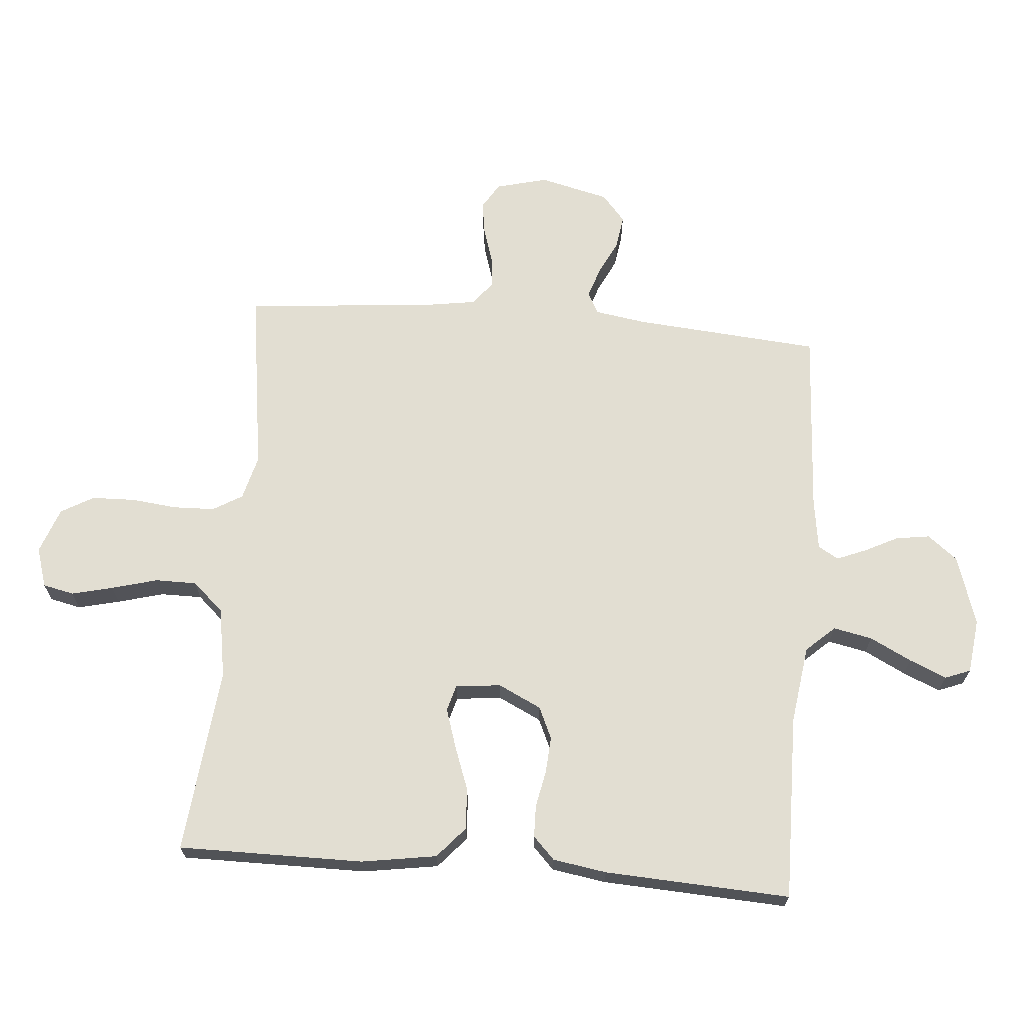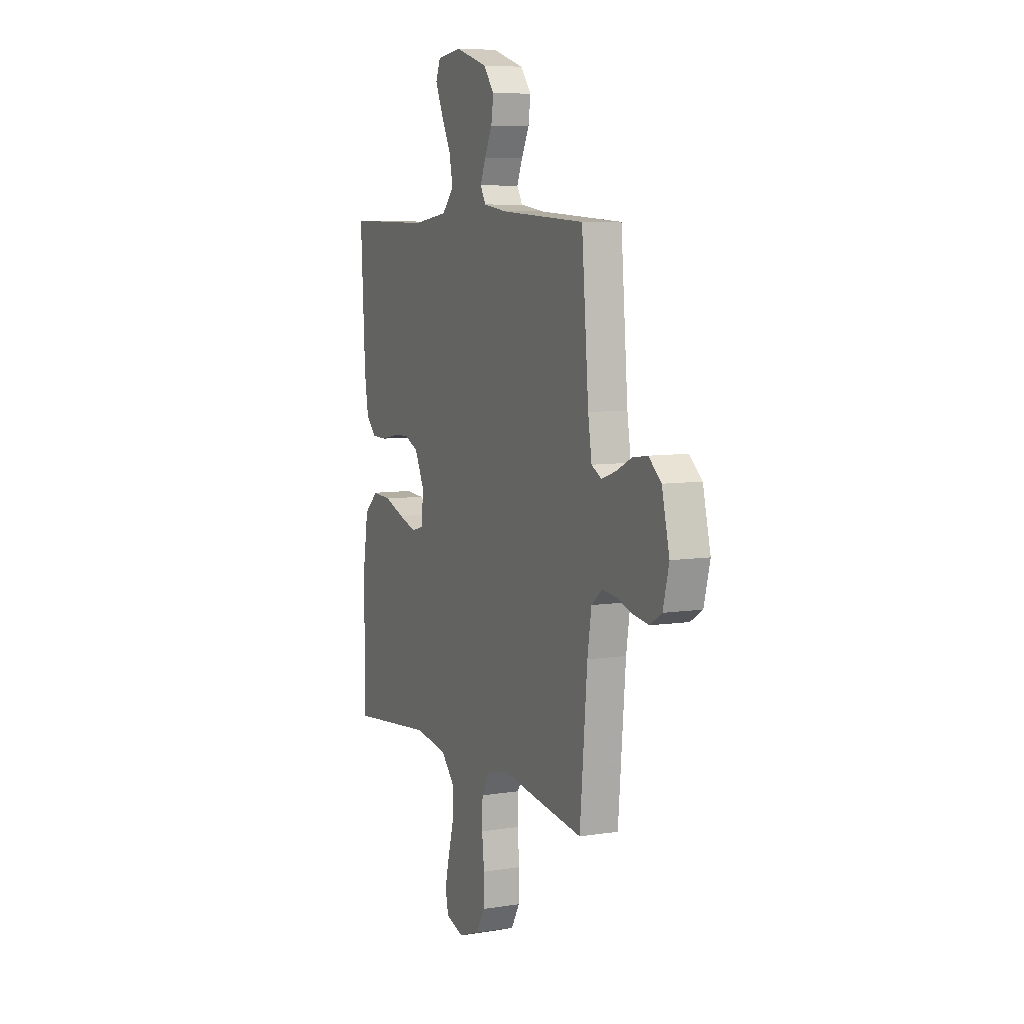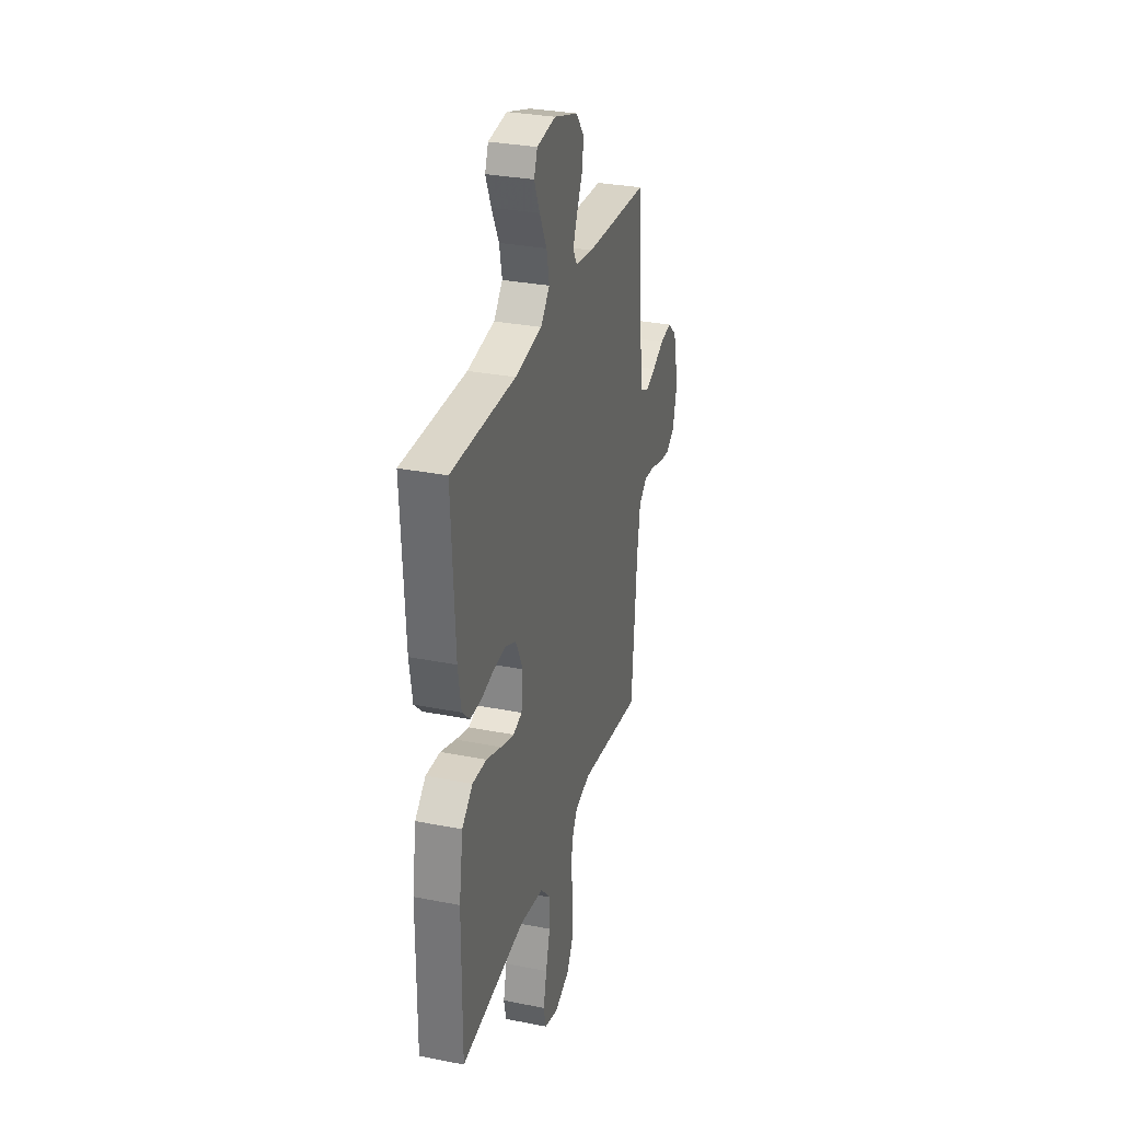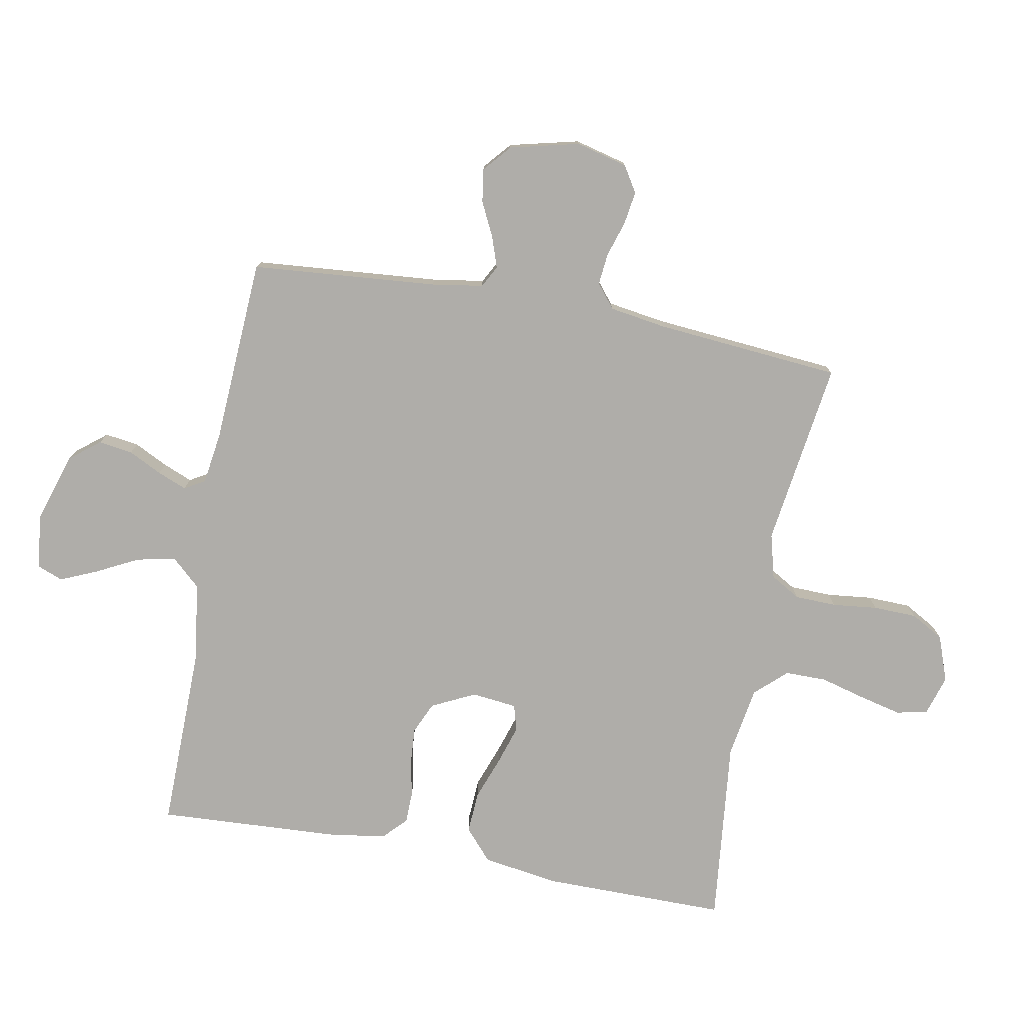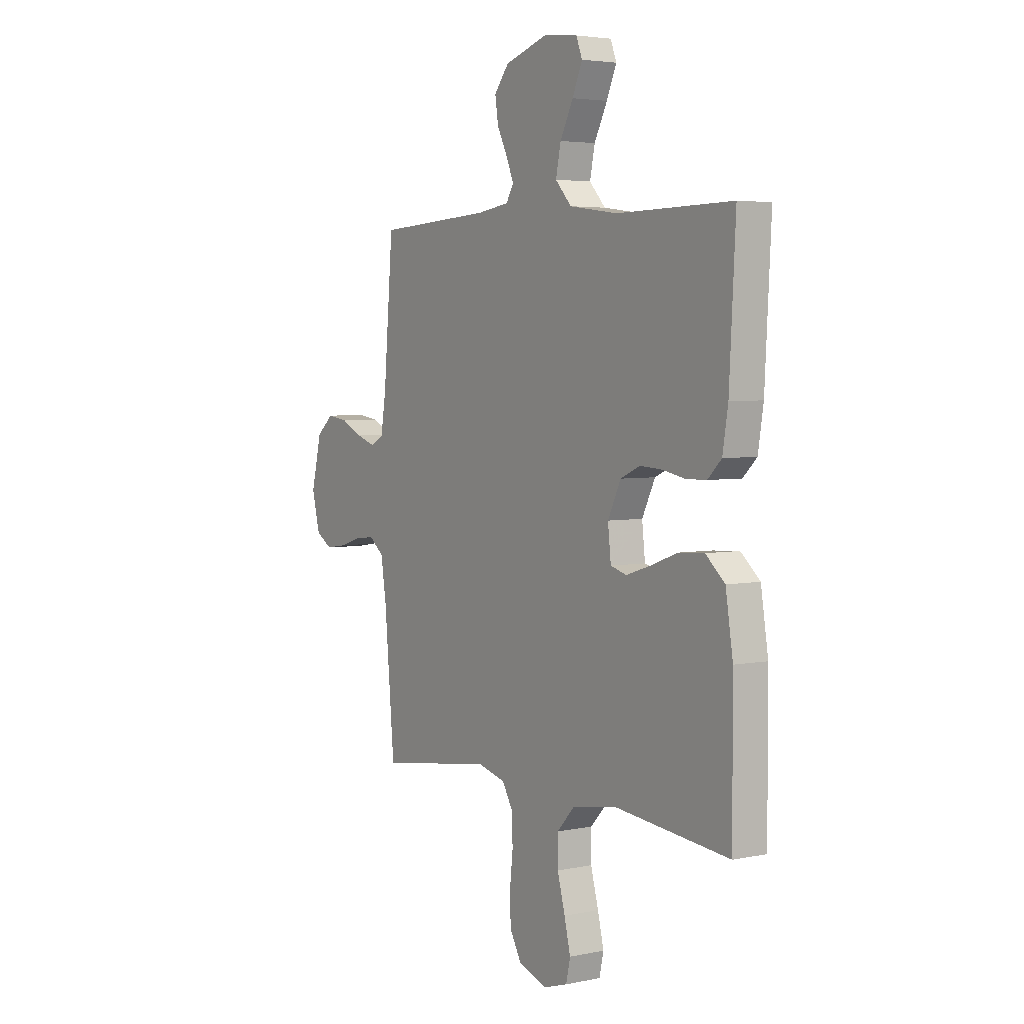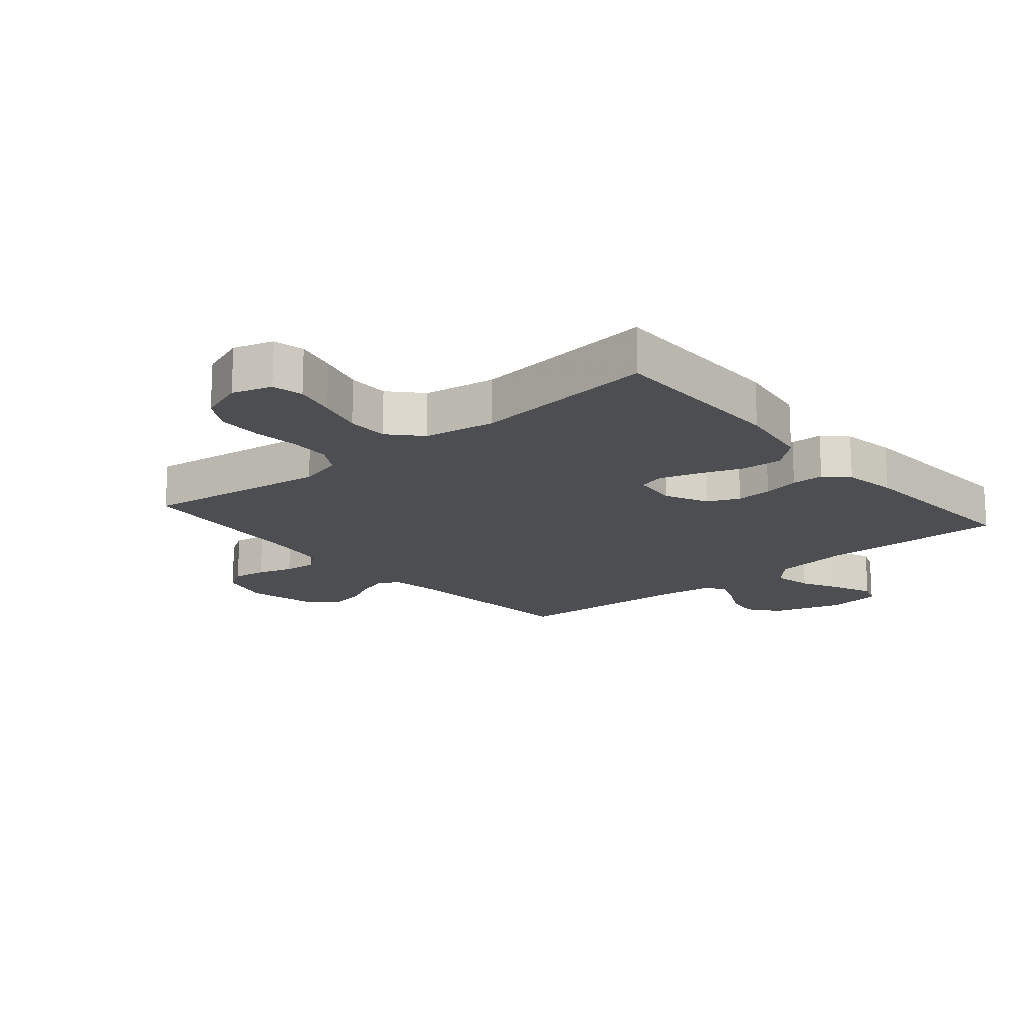
<metadata>
{"format":"obj","ext":"obj","renderer":"f3d","projection":"perspective","resolution":1024,"background":"white","views":[{"elev":67.9,"azim":-85.3,"up":"+Y"},{"elev":7.4,"azim":65.8,"up":"+Z"},{"elev":30.8,"azim":-74.2,"up":"+Z"},{"elev":-77.4,"azim":79.5,"up":"+Y"},{"elev":4.0,"azim":-124.1,"up":"+Z"},{"elev":-16.8,"azim":-139.7,"up":"+Y"}]}
</metadata>
<code>
v -0.5 0.07 -0.5
v -0.499 0.07 -0.2
v -0.48 0.07 -0.079
v -0.43 0.07 -0.035
v -0.363 0.07 -0.039
v -0.292 0.07 -0.065
v -0.229 0.07 -0.085
v -0.187 0.07 -0.073
v -0.179 0.07 0
v -0.213 0.07 0.07
v -0.264 0.07 0.093
v -0.323 0.07 0.089
v -0.382 0.07 0.077
v -0.434 0.07 0.078
v -0.47 0.07 0.113
v -0.484 0.07 0.2
v -0.5 0.07 0.5
v -0.2 0.07 0.496
v -0.073 0.07 0.514
v -0.031 0.07 0.56
v -0.044 0.07 0.623
v -0.078 0.07 0.69
v -0.104 0.07 0.75
v -0.088 0.07 0.791
v 0 0.07 0.802
v 0.113 0.07 0.766
v 0.151 0.07 0.718
v 0.143 0.07 0.663
v 0.116 0.07 0.609
v 0.097 0.07 0.562
v 0.116 0.07 0.529
v 0.2 0.07 0.517
v 0.5 0.07 0.5
v 0.525 0.07 0.2
v 0.538 0.07 0.117
v 0.573 0.07 0.098
v 0.623 0.07 0.115
v 0.678 0.07 0.142
v 0.732 0.07 0.15
v 0.776 0.07 0.112
v 0.803 0.07 0
v 0.782 0.07 -0.083
v 0.74 0.07 -0.109
v 0.686 0.07 -0.101
v 0.629 0.07 -0.083
v 0.578 0.07 -0.078
v 0.54 0.07 -0.109
v 0.526 0.07 -0.2
v 0.5 0.07 -0.5
v 0.2 0.07 -0.458
v 0.128 0.07 -0.477
v 0.1 0.07 -0.525
v 0.098 0.07 -0.592
v 0.106 0.07 -0.665
v 0.104 0.07 -0.735
v 0.074 0.07 -0.788
v 0 0.07 -0.815
v -0.064 0.07 -0.795
v -0.075 0.07 -0.745
v -0.059 0.07 -0.678
v -0.039 0.07 -0.604
v -0.039 0.07 -0.537
v -0.085 0.07 -0.487
v -0.2 0.07 -0.468
v -0.5 0 -0.5
v -0.499 0 -0.2
v -0.48 0 -0.079
v -0.43 0 -0.035
v -0.363 0 -0.039
v -0.292 0 -0.065
v -0.229 0 -0.085
v -0.187 0 -0.073
v -0.179 0 0
v -0.213 0 0.07
v -0.264 0 0.093
v -0.323 0 0.089
v -0.382 0 0.077
v -0.434 0 0.078
v -0.47 0 0.113
v -0.484 0 0.2
v -0.5 0 0.5
v -0.2 0 0.496
v -0.073 0 0.514
v -0.031 0 0.56
v -0.044 0 0.623
v -0.078 0 0.69
v -0.104 0 0.75
v -0.088 0 0.791
v 0 0 0.802
v 0.113 0 0.766
v 0.151 0 0.718
v 0.143 0 0.663
v 0.116 0 0.609
v 0.097 0 0.562
v 0.116 0 0.529
v 0.2 0 0.517
v 0.5 0 0.5
v 0.525 0 0.2
v 0.538 0 0.117
v 0.573 0 0.098
v 0.623 0 0.115
v 0.678 0 0.142
v 0.732 0 0.15
v 0.776 0 0.112
v 0.803 0 0
v 0.782 0 -0.083
v 0.74 0 -0.109
v 0.686 0 -0.101
v 0.629 0 -0.083
v 0.578 0 -0.078
v 0.54 0 -0.109
v 0.526 0 -0.2
v 0.5 0 -0.5
v 0.2 0 -0.458
v 0.128 0 -0.477
v 0.1 0 -0.525
v 0.098 0 -0.592
v 0.106 0 -0.665
v 0.104 0 -0.735
v 0.074 0 -0.788
v 0 0 -0.815
v -0.064 0 -0.795
v -0.075 0 -0.745
v -0.059 0 -0.678
v -0.039 0 -0.604
v -0.039 0 -0.537
v -0.085 0 -0.487
v -0.2 0 -0.468
f 58 59 60 61
f 56 57 58 61
f 56 61 62
f 53 54 55 56
f 52 53 56 62
f 51 52 62 63
f 48 49 50
f 47 48 50 51
f 42 43 44 45
f 42 45 46
f 41 42 46
f 40 41 46
f 37 38 39 40
f 36 37 40 46
f 35 36 46 47
f 32 33 34
f 31 32 34 35
f 26 27 28 29
f 26 29 30
f 25 26 30
f 24 25 30
f 21 22 23 24
f 21 24 30 31
f 15 16 17 18
f 15 18 19
f 12 13 14 15
f 11 12 15 19
f 10 11 19 20
f 3 4 5 6
f 3 6 7
f 64 1 2 3
f 64 3 7
f 63 64 7 8
f 51 63 8 9
f 20 21 31 35
f 20 35 47 51
f 9 10 20 51
f 125 124 123 122
f 125 122 121 120
f 126 125 120
f 120 119 118 117
f 126 120 117 116
f 127 126 116 115
f 114 113 112
f 115 114 112 111
f 109 108 107 106
f 110 109 106
f 110 106 105
f 110 105 104
f 104 103 102 101
f 110 104 101 100
f 111 110 100 99
f 98 97 96
f 99 98 96 95
f 93 92 91 90
f 94 93 90
f 94 90 89
f 94 89 88
f 88 87 86 85
f 95 94 88 85
f 82 81 80 79
f 83 82 79
f 79 78 77 76
f 83 79 76 75
f 84 83 75 74
f 70 69 68 67
f 71 70 67
f 67 66 65 128
f 71 67 128
f 72 71 128 127
f 73 72 127 115
f 99 95 85 84
f 115 111 99 84
f 115 84 74 73
f 1 65 66 2
f 2 66 67 3
f 3 67 68 4
f 4 68 69 5
f 5 69 70 6
f 6 70 71 7
f 7 71 72 8
f 8 72 73 9
f 9 73 74 10
f 10 74 75 11
f 11 75 76 12
f 12 76 77 13
f 13 77 78 14
f 14 78 79 15
f 15 79 80 16
f 16 80 81 17
f 17 81 82 18
f 18 82 83 19
f 19 83 84 20
f 20 84 85 21
f 21 85 86 22
f 22 86 87 23
f 23 87 88 24
f 24 88 89 25
f 25 89 90 26
f 26 90 91 27
f 27 91 92 28
f 28 92 93 29
f 29 93 94 30
f 30 94 95 31
f 31 95 96 32
f 32 96 97 33
f 33 97 98 34
f 34 98 99 35
f 35 99 100 36
f 36 100 101 37
f 37 101 102 38
f 38 102 103 39
f 39 103 104 40
f 40 104 105 41
f 41 105 106 42
f 42 106 107 43
f 43 107 108 44
f 44 108 109 45
f 45 109 110 46
f 46 110 111 47
f 47 111 112 48
f 48 112 113 49
f 49 113 114 50
f 50 114 115 51
f 51 115 116 52
f 52 116 117 53
f 53 117 118 54
f 54 118 119 55
f 55 119 120 56
f 56 120 121 57
f 57 121 122 58
f 58 122 123 59
f 59 123 124 60
f 60 124 125 61
f 61 125 126 62
f 62 126 127 63
f 63 127 128 64
f 64 128 65 1

</code>
